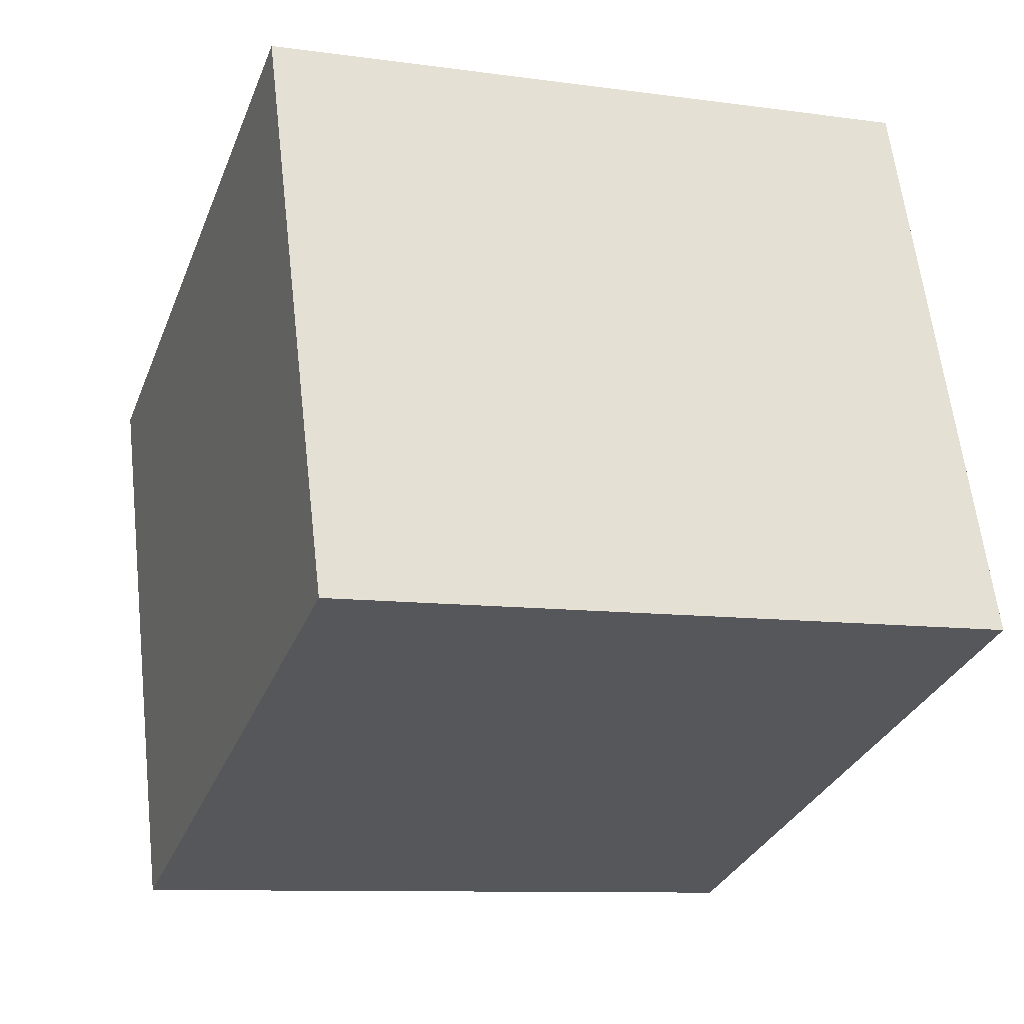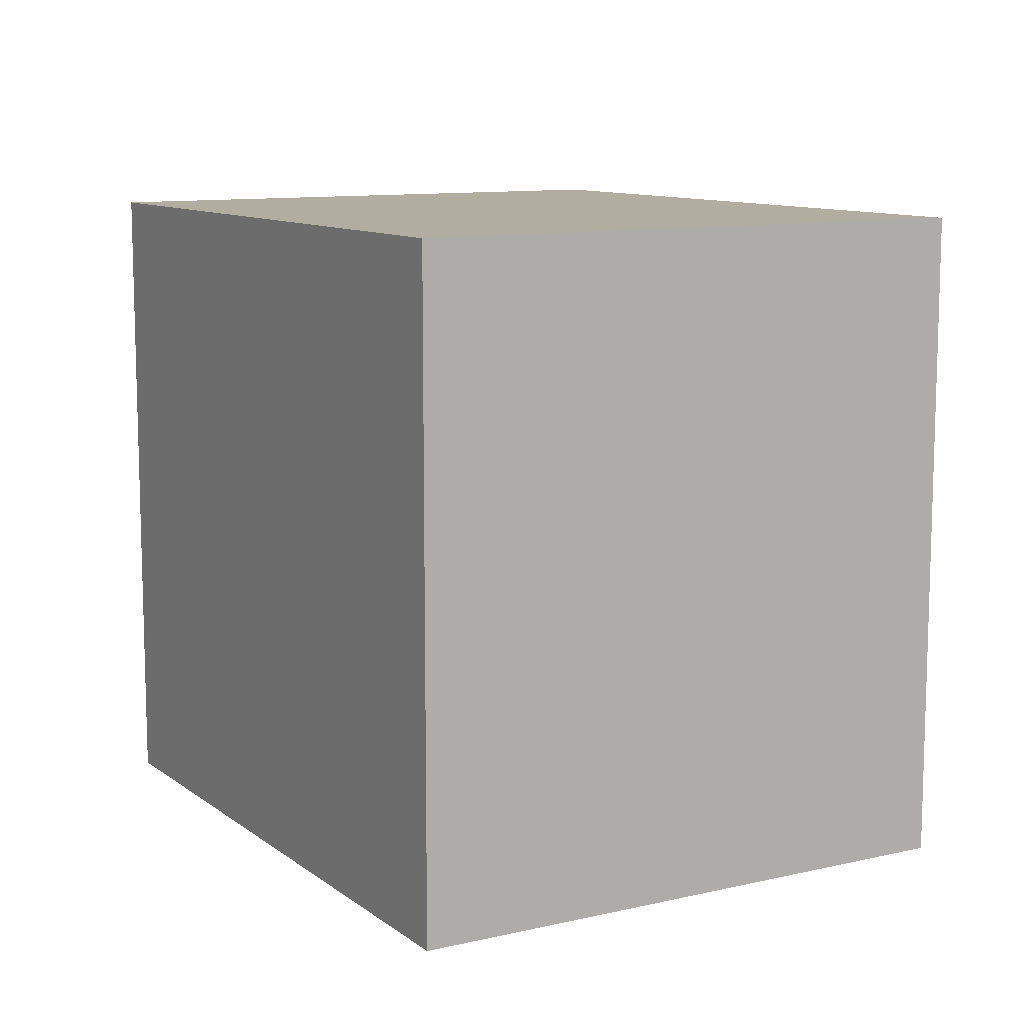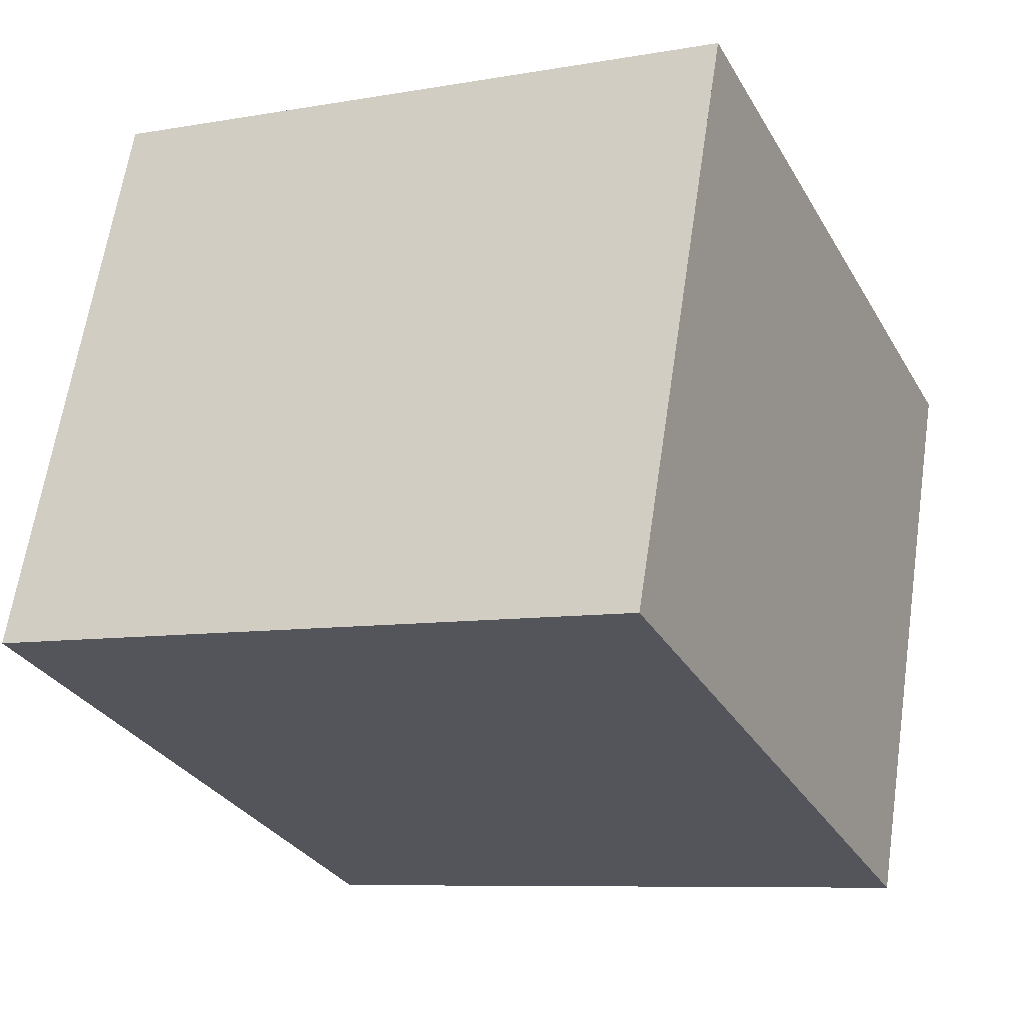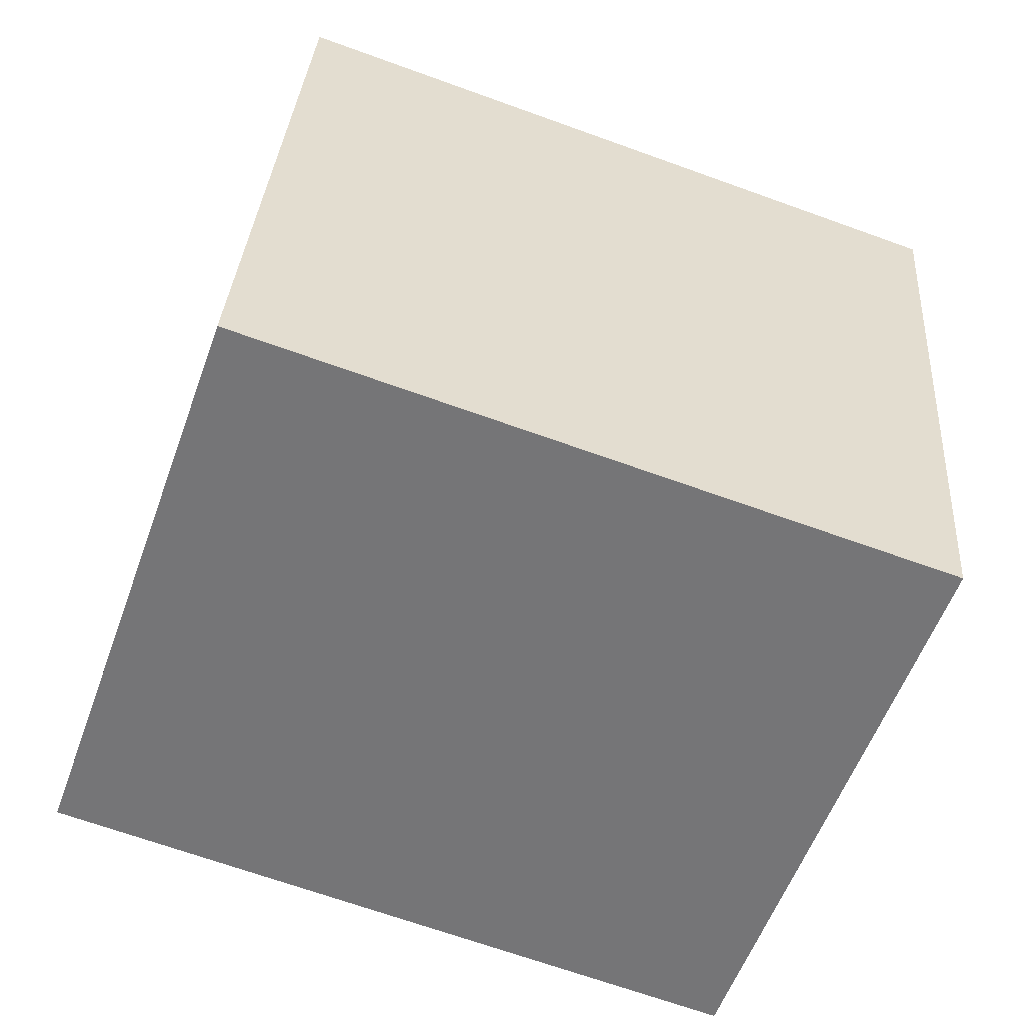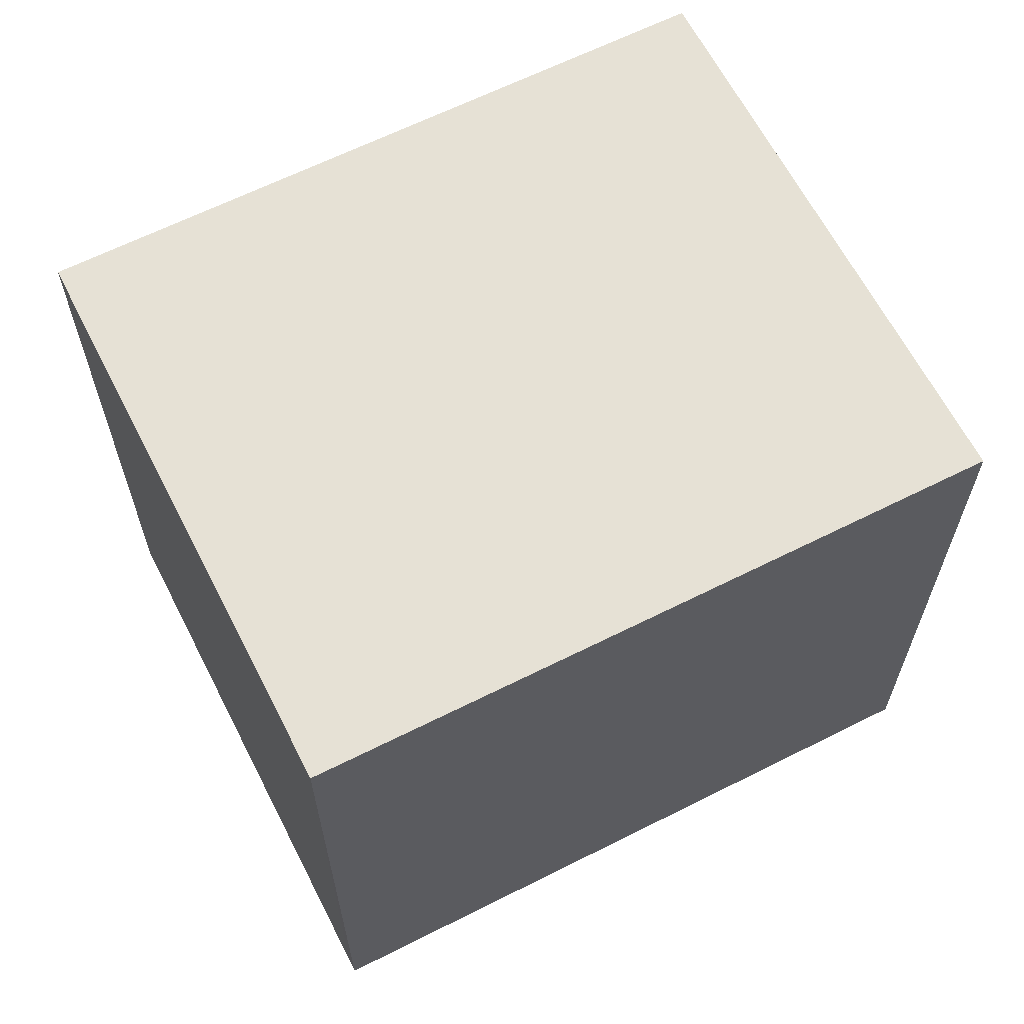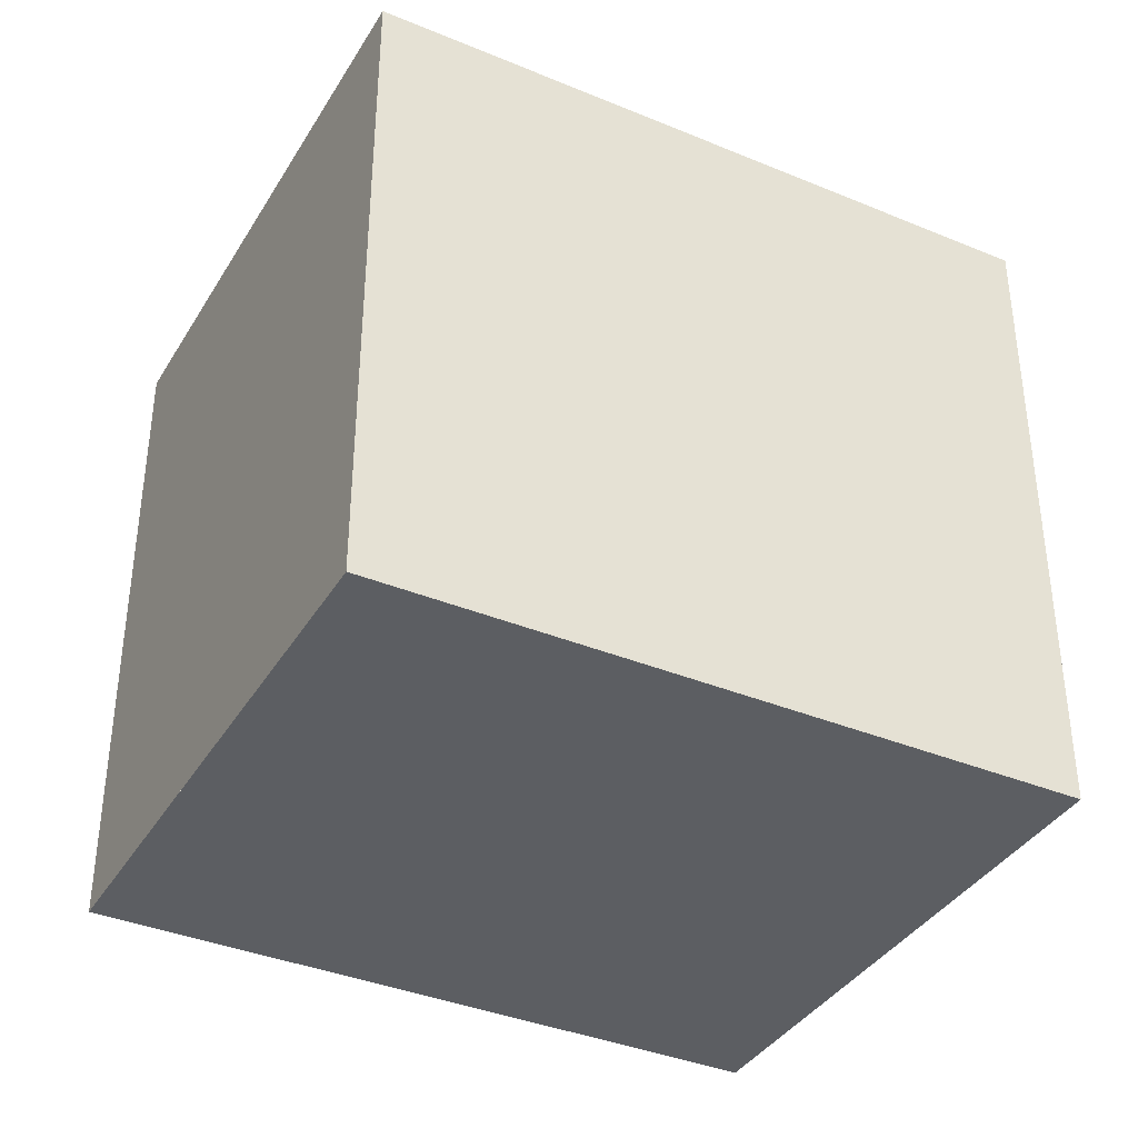
<metadata>
{"format":"obj","ext":"obj","renderer":"f3d","projection":"perspective","resolution":1024,"background":"white","views":[{"elev":-9.6,"azim":69.9,"up":"+Y"},{"elev":10.7,"azim":79.4,"up":"+Z"},{"elev":-8.1,"azim":116.2,"up":"+Y"},{"elev":32.9,"azim":-176.1,"up":"+Y"},{"elev":64.3,"azim":172.5,"up":"+Z"},{"elev":-37.7,"azim":171.7,"up":"+Z"}]}
</metadata>
<code>
v -84.8 -2300 2.811
v -85.66 -2297 2.807
v -82.82 -2296 2.821
v -81.98 -2299 2.826
v -82.8 -2296 2.822
v -85.63 -2297 2.807
v -84.8 -2300 2.811
v -85.62 -2297 2.807
v -85.64 -2297 2.807
v -84.81 -2300 2.811
v -84.8 -2300 2.811
v -81.98 -2299 2.826
v -84.81 -2300 2.811
v -84.8 -2300 2.811
v -84.8 -2300 0
v -84.81 -2300 0
v -85.64 -2297 2.807
v -85.66 -2297 2.807
v -85.66 -2297 0
v -85.64 -2297 0
v -82.8 -2296 2.822
v -82.82 -2296 2.821
v -82.82 -2296 0
v -82.8 -2296 -4.441e-16
v -84.8 -2300 2.811
v -81.98 -2299 2.826
v -81.98 -2299 0
v -84.8 -2300 -4.441e-16
v -81.98 -2299 2.826
v -82.8 -2296 2.822
v -82.8 -2296 -4.441e-16
v -81.98 -2299 0
v -85.66 -2297 2.807
v -85.63 -2297 2.807
v -85.63 -2297 -4.441e-16
v -85.66 -2297 0
v -84.8 -2300 2.811
v -84.8 -2300 2.811
v -84.8 -2300 -4.441e-16
v -84.8 -2300 0
v -82.82 -2296 2.821
v -85.64 -2297 2.807
v -85.64 -2297 0
v -82.82 -2296 0
v -85.63 -2297 2.807
v -84.81 -2300 2.811
v -84.81 -2300 0
v -85.63 -2297 -4.441e-16
v -81.98 -2299 2.826
v -81.98 -2299 2.826
v -81.98 -2299 0
v -81.98 -2299 0
v -84.8 -2300 0
v -85.66 -2297 0
v -82.82 -2296 0
v -81.98 -2299 0
f 9 3 5 8
f 12 4 7 11
f 11 7 1 10
f 8 6 2 9
f 10 6 8 11
f 11 8 5 12
f 14 15 16 13
f 18 19 20 17
f 22 23 24 21
f 26 27 28 25
f 30 31 32 29
f 34 35 36 33
f 38 39 40 37
f 42 43 44 41
f 46 47 48 45
f 50 51 52 49
f 54 55 56 53

</code>
